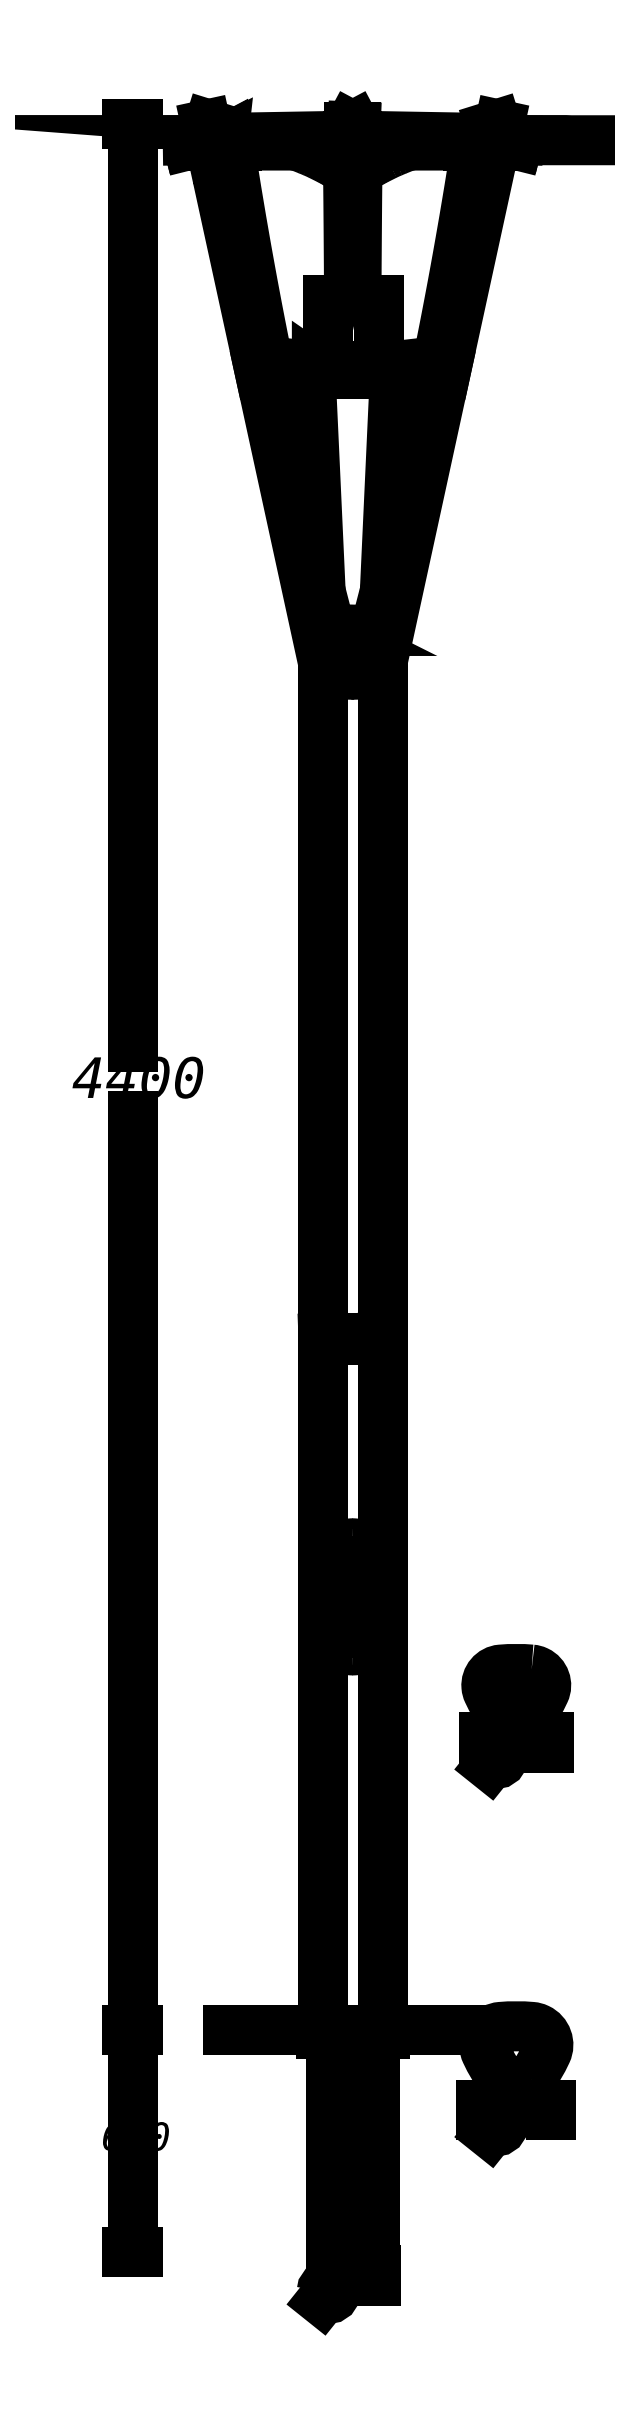
<metadata>
{"format":"dxf","ext":"dxf","renderer":"ezdxf+matplotlib","layout":"modelspace","background":"white","min_lineweight":24,"dpi":150}
</metadata>
<code>
0
SECTION
2
ENTITIES
0
INSERT
8
LIVELLO_1
2
AI9-BLK1
10
45.49
20
209.7
30
0
0
ENDSEC
0
EOF

</code>
